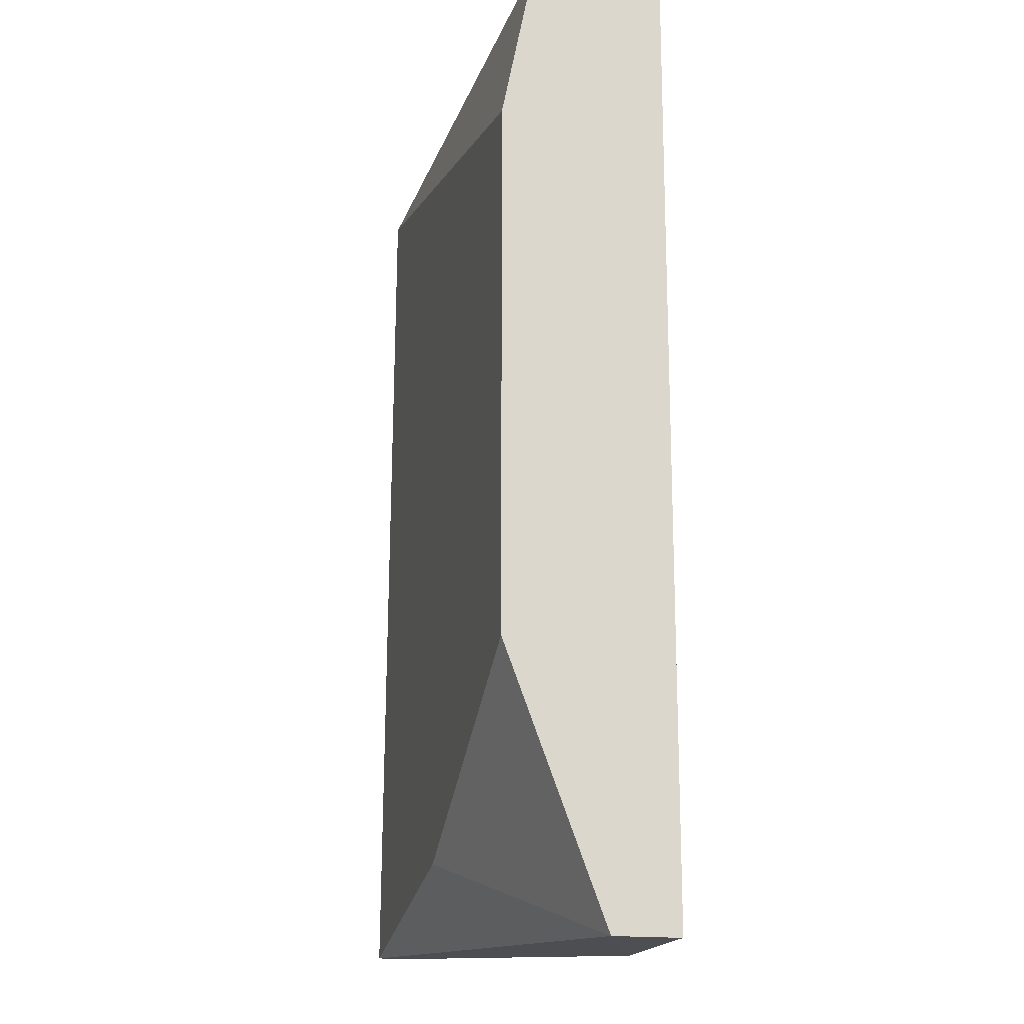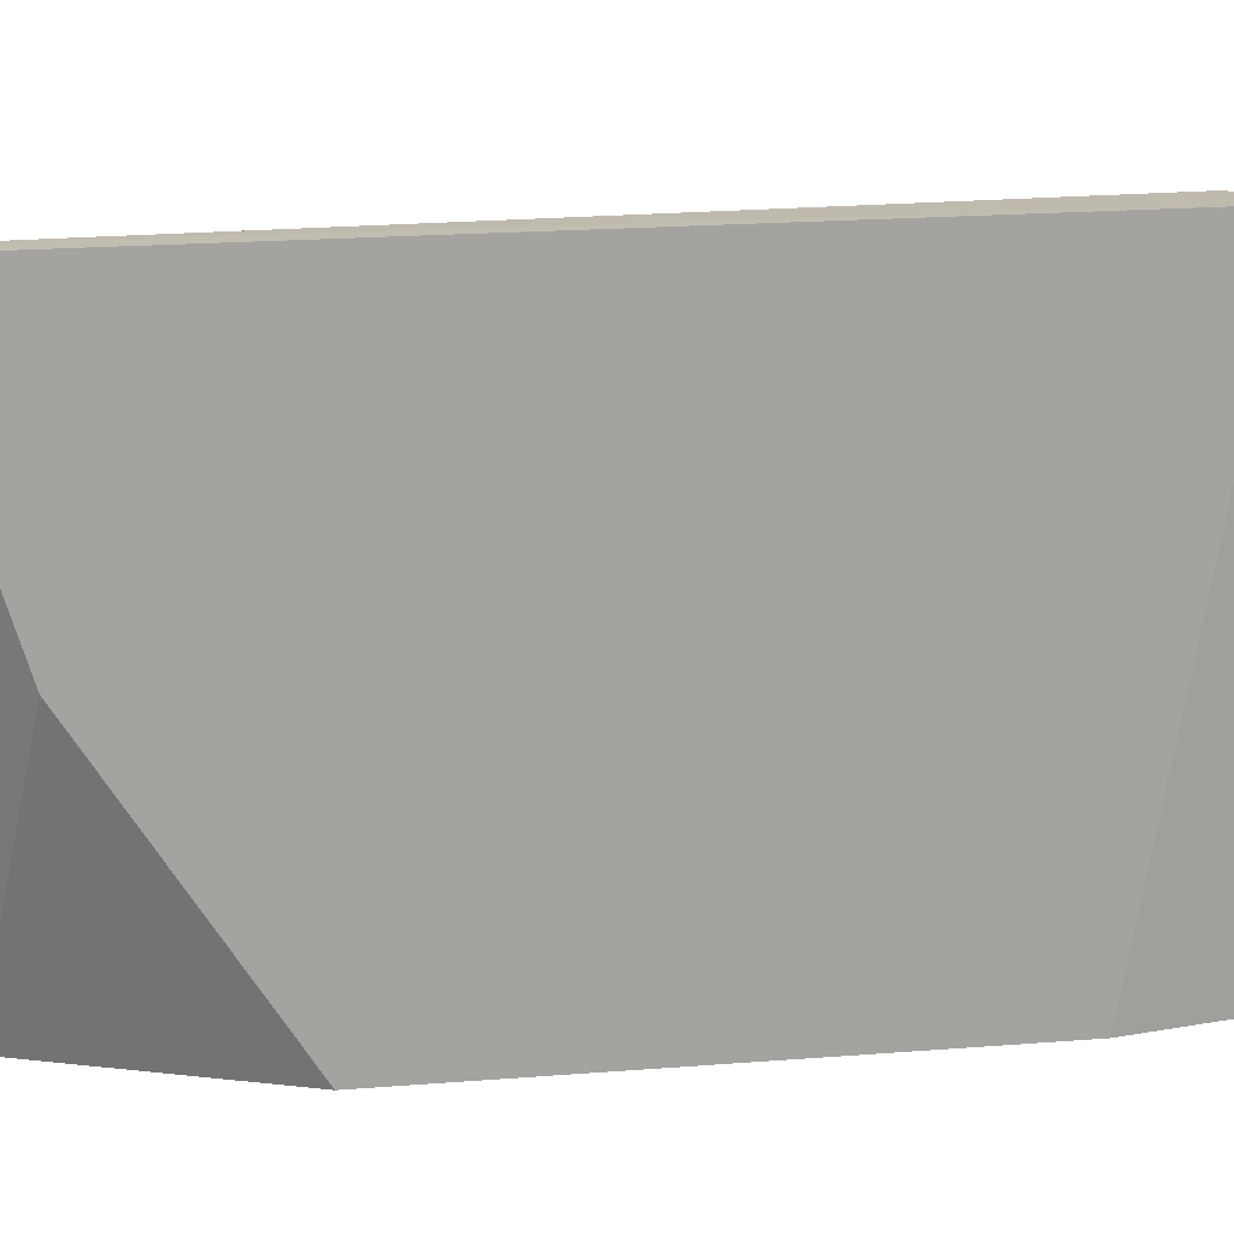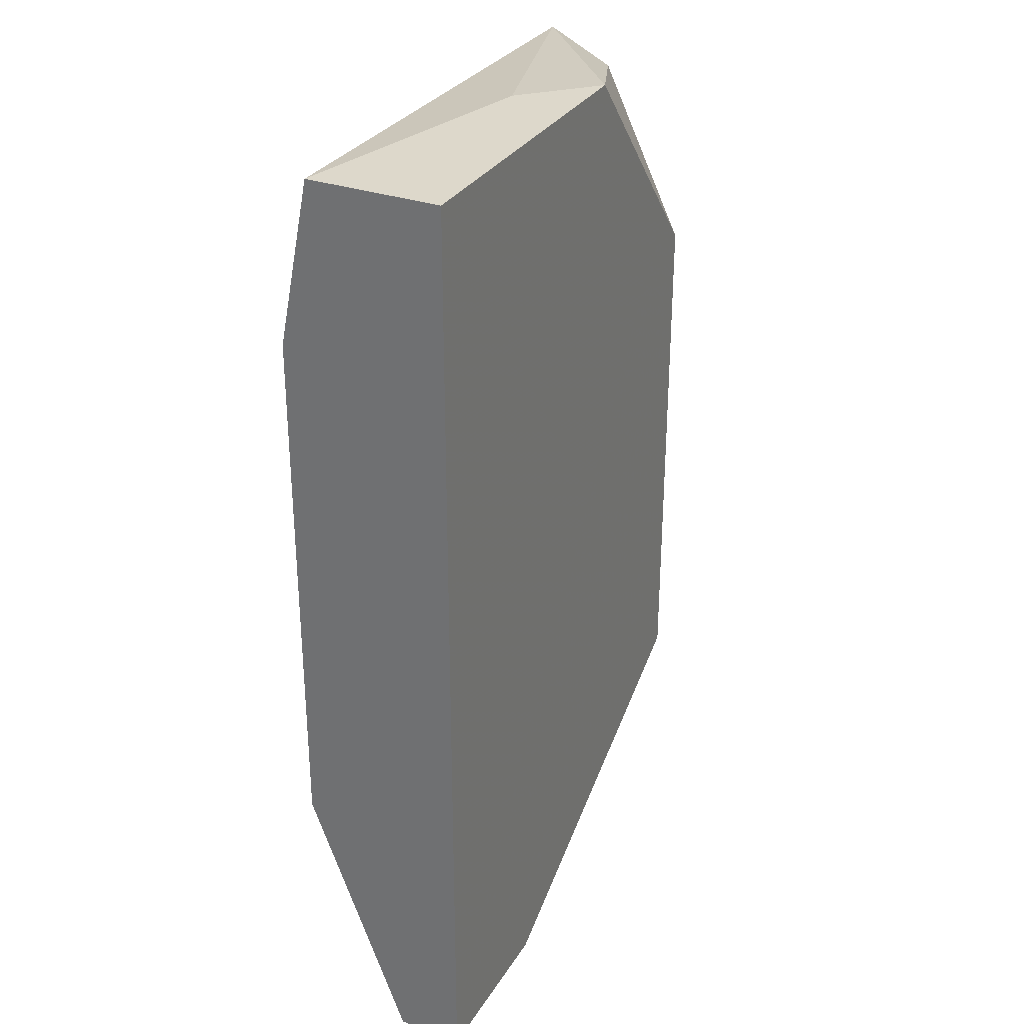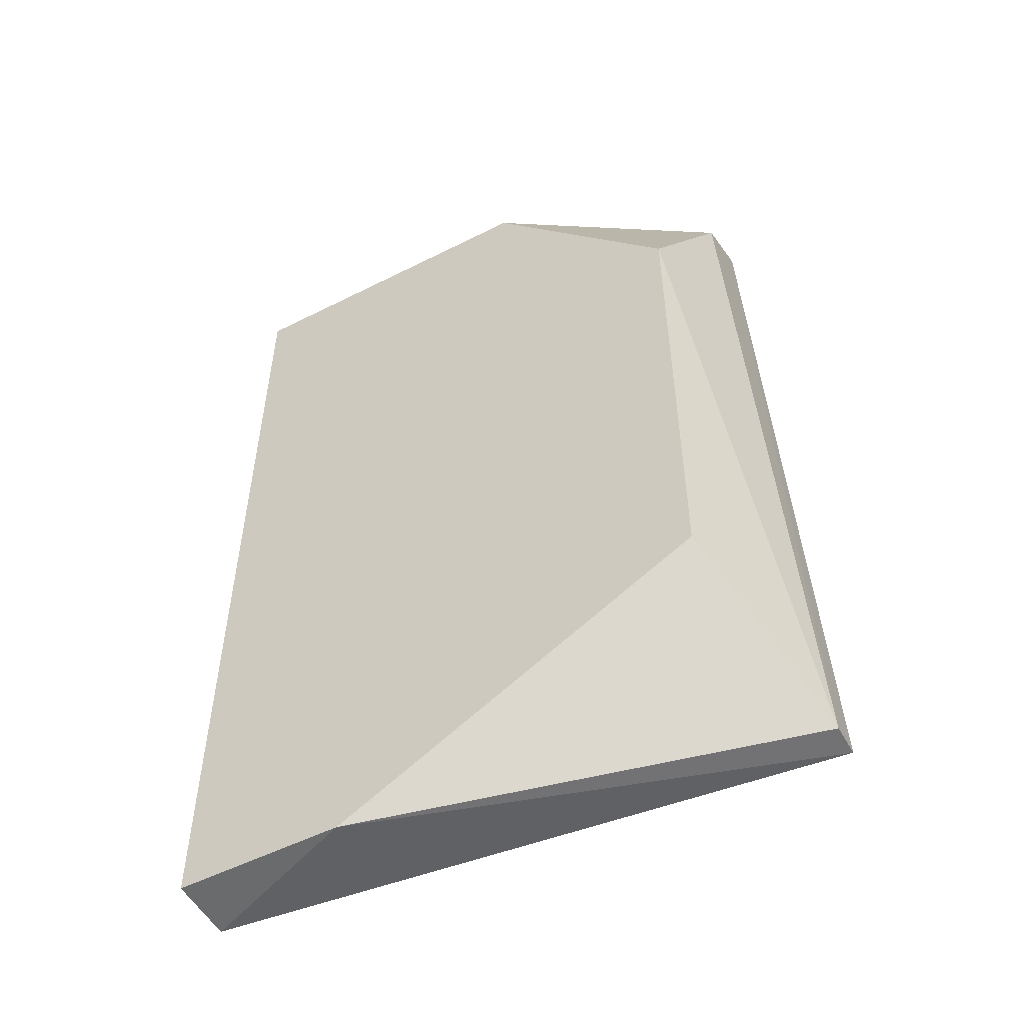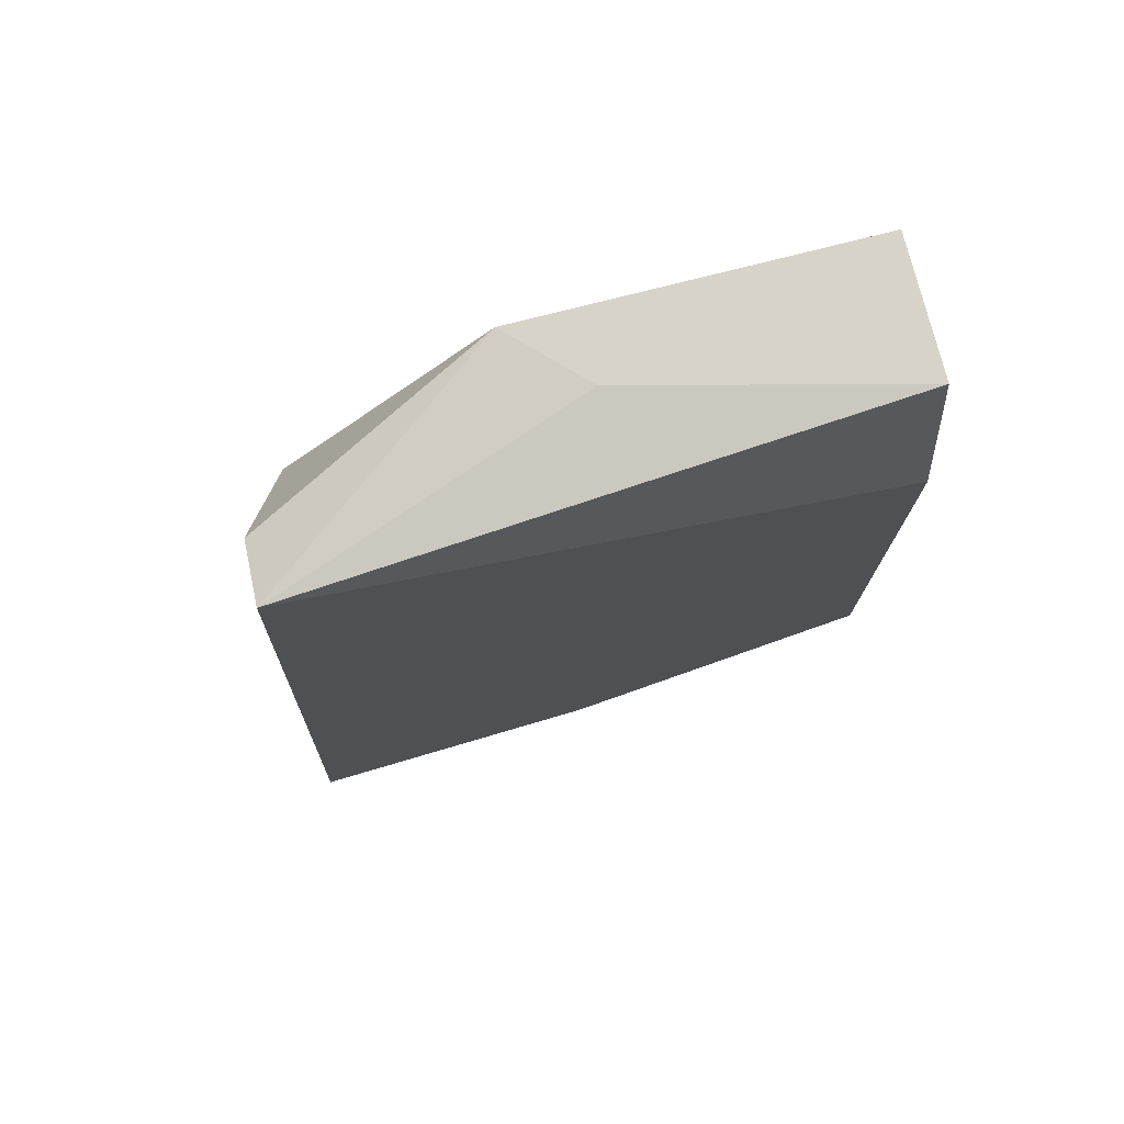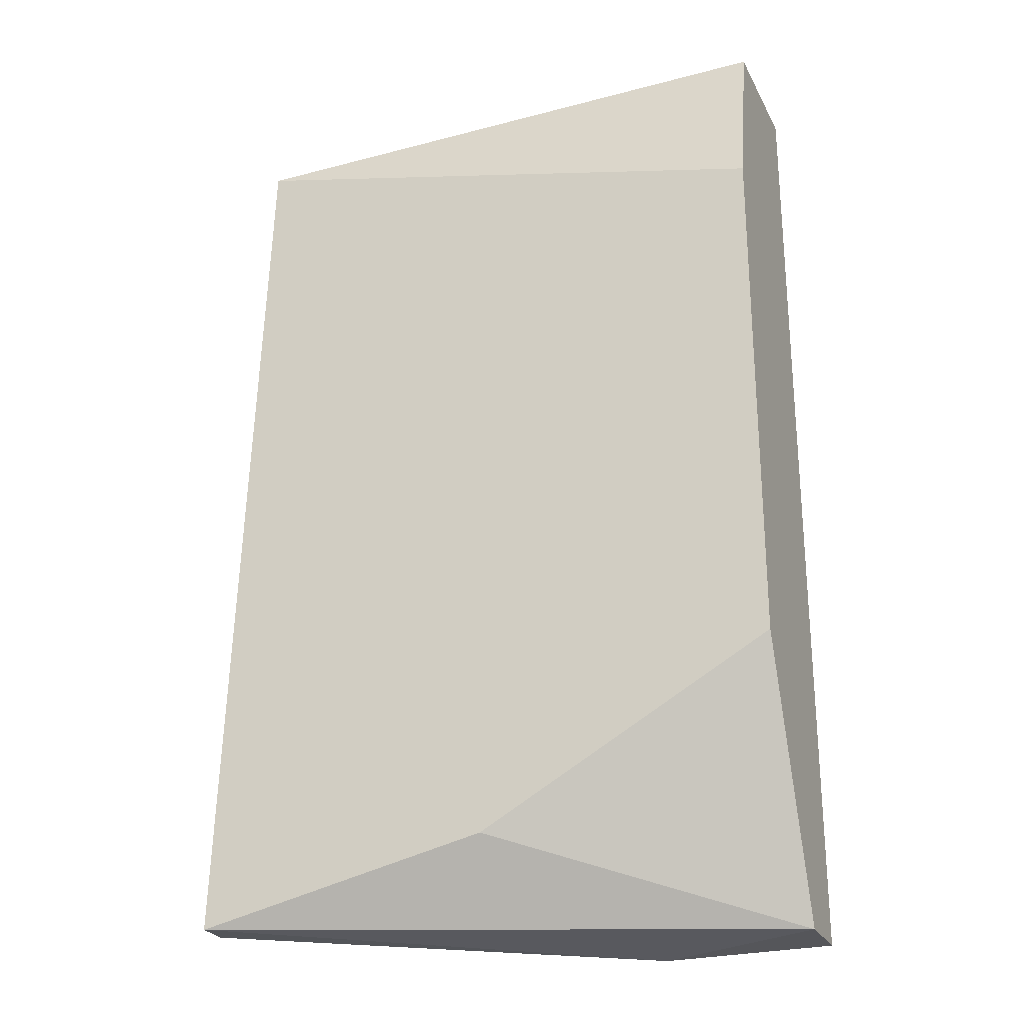
<metadata>
{"format":"obj","ext":"obj","renderer":"f3d","projection":"perspective","resolution":1024,"background":"white","views":[{"elev":-17.7,"azim":-103.7,"up":"+Y"},{"elev":-72.9,"azim":94.2,"up":"+Z"},{"elev":31.1,"azim":-63.5,"up":"+Y"},{"elev":-53.2,"azim":28.4,"up":"+Y"},{"elev":76.3,"azim":165.7,"up":"+Y"},{"elev":-26.0,"azim":-158.0,"up":"+Y"}]}
</metadata>
<code>
v 0.01163 -0.01968 -0.0268
v 0.01258 0.005088 -0.02204
v 0.007819 -0.02253 -0.02204
v 0.01068 0.005088 -0.02395
v 0.01829 -0.001579 -0.02204
v 0.01829 -0.01682 -0.02204
v 0.01925 0.004134 -0.0268
v 0.01925 0.003182 -0.0249
v 0.0202 -0.02158 -0.02585
v 0.0202 -0.02158 -0.0268
v 0.003056 -0.01491 -0.0268
v 0.003056 -0.02253 -0.02395
v 0.003056 -0.02253 -0.02204
v 0.003056 0.005088 -0.02204
v 0.003056 0.005088 -0.02585
v 0.003056 0.000324 -0.0268
f 5 9 8
f 7 1 16
f 16 12 14
f 12 1 10
f 1 7 10
f 14 6 5
f 14 12 13
f 6 14 13
f 1 12 11
f 16 1 11
f 12 16 11
f 4 7 15
f 7 16 15
f 14 4 15
f 16 14 15
f 7 4 2
f 4 14 2
f 14 5 2
f 12 10 3
f 13 12 3
f 6 13 3
f 10 7 9
f 5 6 9
f 3 10 9
f 6 3 9
f 7 2 8
f 2 5 8
f 9 7 8

</code>
